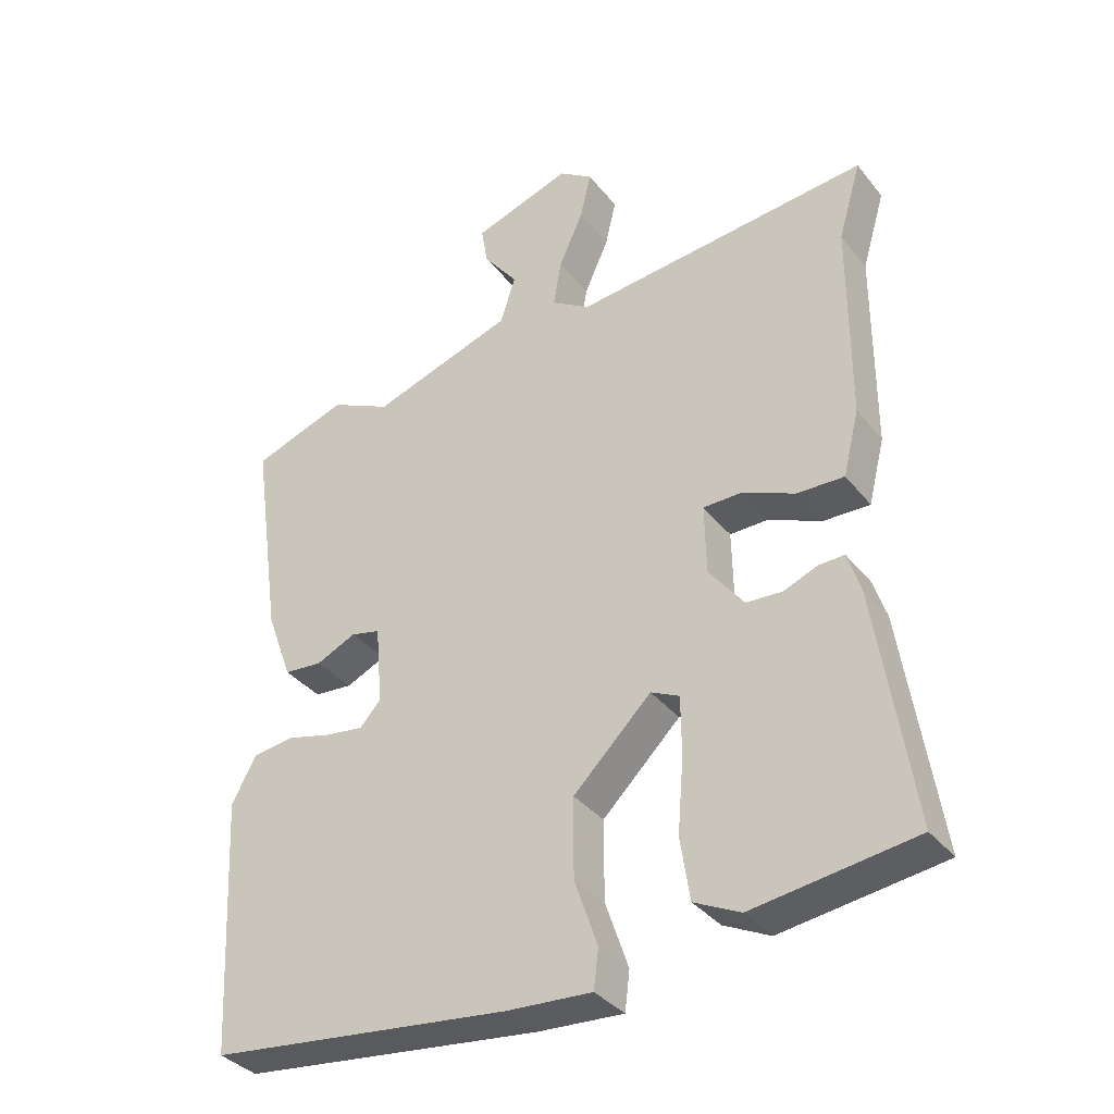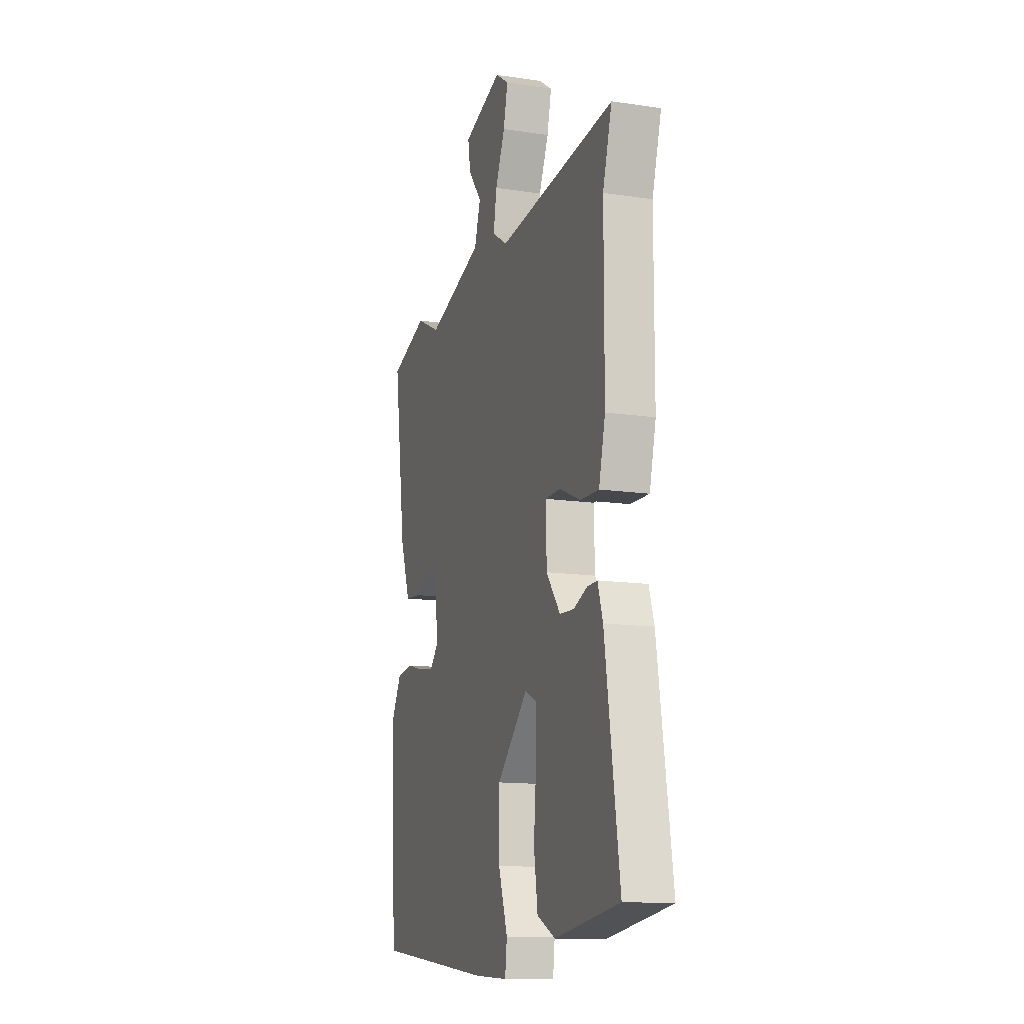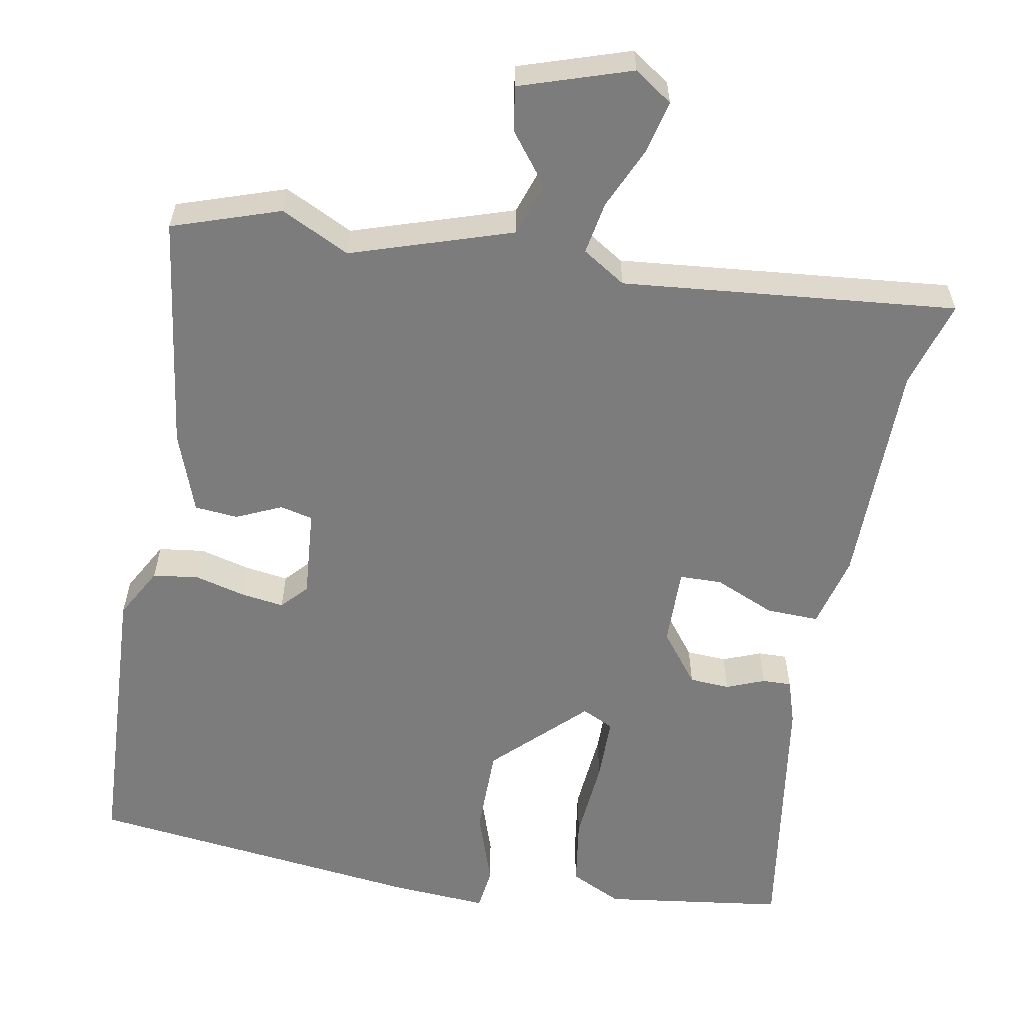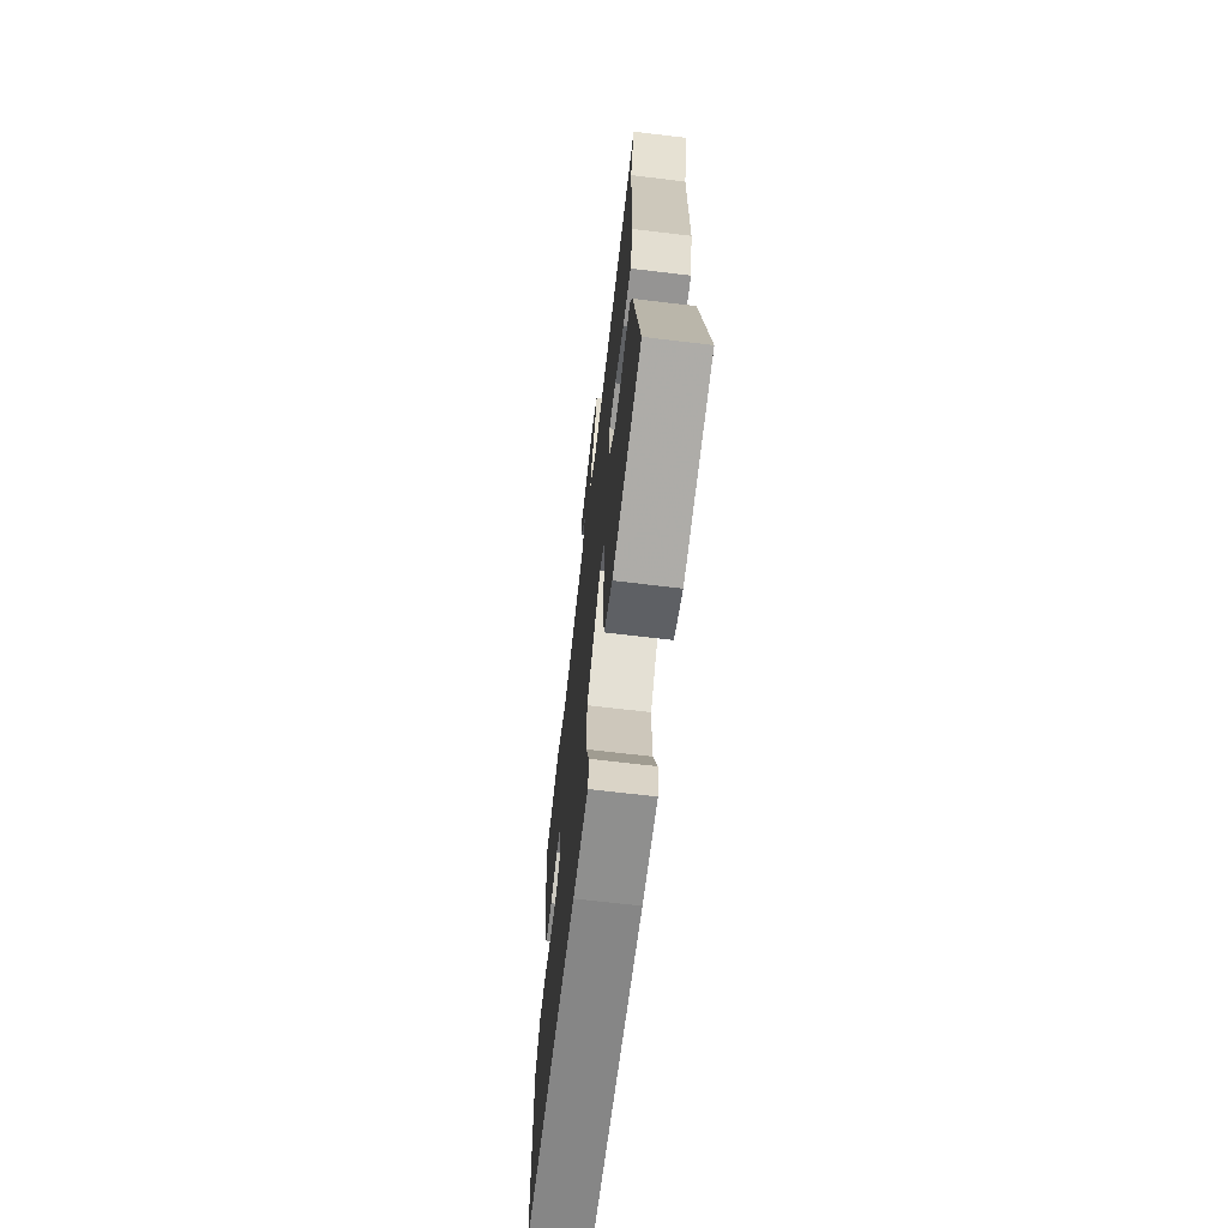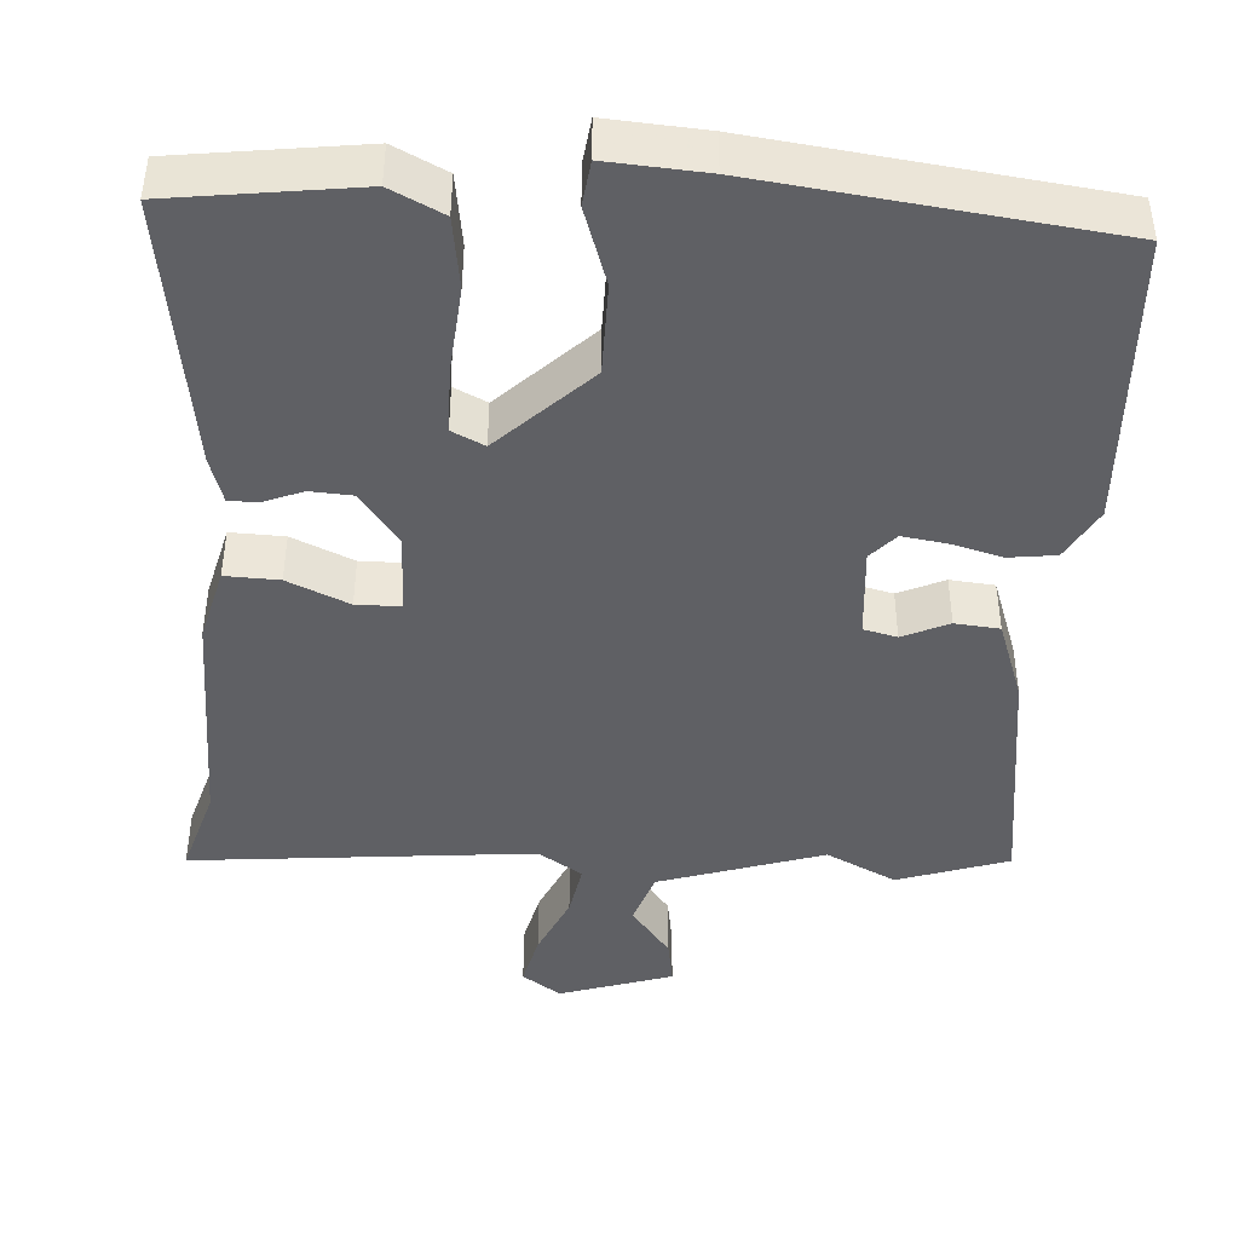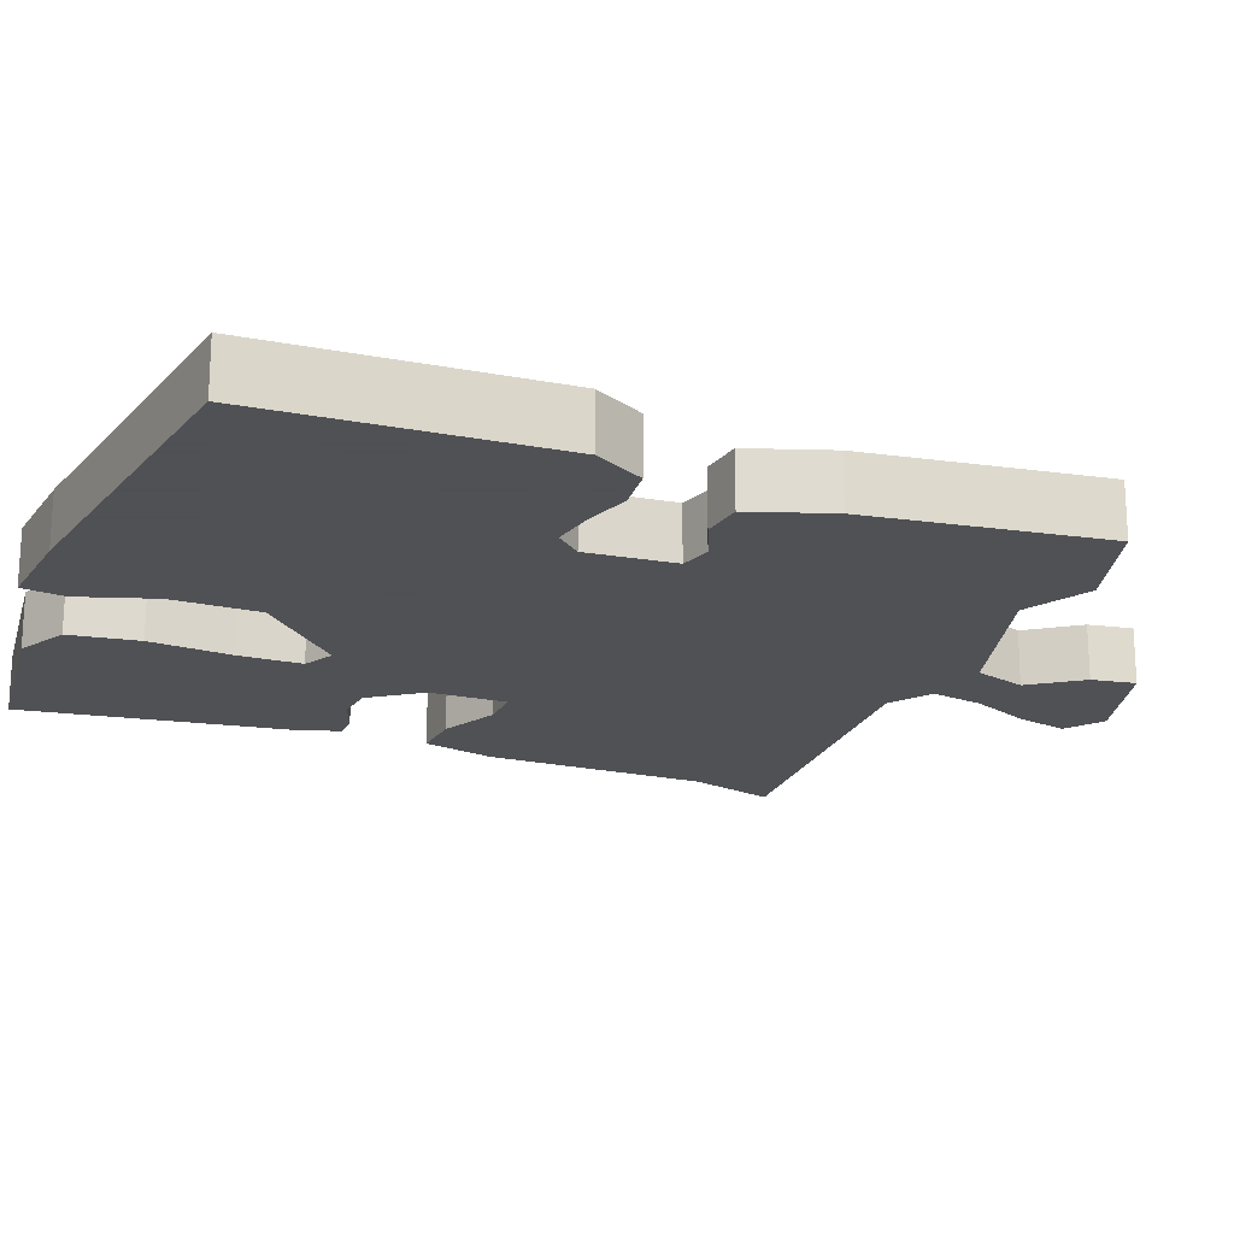
<metadata>
{"format":"obj","ext":"obj","renderer":"f3d","projection":"perspective","resolution":1024,"background":"white","views":[{"elev":-35.7,"azim":33.2,"up":"+Z"},{"elev":-13.4,"azim":71.4,"up":"+Z"},{"elev":-58.8,"azim":-10.5,"up":"+Y"},{"elev":-68.8,"azim":83.2,"up":"+Z"},{"elev":-43.9,"azim":176.0,"up":"+Y"},{"elev":-19.5,"azim":-112.8,"up":"+Y"}]}
</metadata>
<code>
v -0.509 0.07 0.497
v -0.368 0.07 0.545
v -0.278 0.07 0.501
v -0.068 0.07 0.57
v -0.045 0.07 0.64
v -0.096 0.07 0.706
v -0.106 0.07 0.765
v 0.039 0.07 0.813
v 0.089 0.07 0.779
v 0.073 0.07 0.71
v 0.037 0.07 0.629
v 0.025 0.07 0.56
v 0.082 0.07 0.524
v 0.52 0.07 0.568
v 0.486 0.07 0.453
v 0.485 0.07 0.154
v 0.461 0.07 0.058
v 0.392 0.07 0.06
v 0.313 0.07 0.094
v 0.257 0.07 0.093
v 0.259 0.07 -0.01
v 0.311 0.07 -0.077
v 0.364 0.07 -0.08
v 0.414 0.07 -0.06
v 0.452 0.07 -0.059
v 0.471 0.07 -0.118
v 0.524 0.07 -0.467
v 0.286 0.07 -0.5
v 0.218 0.07 -0.467
v 0.204 0.07 -0.375
v 0.213 0.07 -0.266
v 0.212 0.07 -0.18
v 0.17 0.07 -0.16
v 0.055 0.07 -0.273
v 0.055 0.07 -0.39
v 0.089 0.07 -0.489
v 0.082 0.07 -0.546
v -0.044 0.07 -0.538
v -0.489 0.07 -0.486
v -0.509 0.07 -0.107
v -0.472 0.07 -0.04
v -0.412 0.07 -0.032
v -0.346 0.07 -0.049
v -0.289 0.07 -0.057
v -0.258 0.07 -0.023
v -0.268 0.07 0.094
v -0.311 0.07 0.104
v -0.37 0.07 0.077
v -0.427 0.07 0.082
v -0.465 0.07 0.187
v -0.509 0 0.497
v -0.368 0 0.545
v -0.278 0 0.501
v -0.068 0 0.57
v -0.045 0 0.64
v -0.096 0 0.706
v -0.106 0 0.765
v 0.039 0 0.813
v 0.089 0 0.779
v 0.073 0 0.71
v 0.037 0 0.629
v 0.025 0 0.56
v 0.082 0 0.524
v 0.52 0 0.568
v 0.486 0 0.453
v 0.485 0 0.154
v 0.461 0 0.058
v 0.392 0 0.06
v 0.313 0 0.094
v 0.257 0 0.093
v 0.259 0 -0.01
v 0.311 0 -0.077
v 0.364 0 -0.08
v 0.414 0 -0.06
v 0.452 0 -0.059
v 0.471 0 -0.118
v 0.524 0 -0.467
v 0.286 0 -0.5
v 0.218 0 -0.467
v 0.204 0 -0.375
v 0.213 0 -0.266
v 0.212 0 -0.18
v 0.17 0 -0.16
v 0.055 0 -0.273
v 0.055 0 -0.39
v 0.089 0 -0.489
v 0.082 0 -0.546
v -0.044 0 -0.538
v -0.489 0 -0.486
v -0.509 0 -0.107
v -0.472 0 -0.04
v -0.412 0 -0.032
v -0.346 0 -0.049
v -0.289 0 -0.057
v -0.258 0 -0.023
v -0.268 0 0.094
v -0.311 0 0.104
v -0.37 0 0.077
v -0.427 0 0.082
v -0.465 0 0.187
f 47 48 49 50
f 46 47 50 1
f 40 41 42 43
f 40 43 44
f 39 40 44
f 38 39 44 45
f 35 36 37 38
f 34 35 38 45
f 28 29 30 31
f 28 31 32
f 27 28 32
f 26 27 32
f 23 24 25 26
f 22 23 26 32
f 21 22 32 33
f 16 17 18 19
f 15 16 19 20
f 13 14 15 20
f 12 13 20 21
f 8 9 10 11
f 8 11 12
f 5 6 7 8
f 4 5 8 12
f 3 4 12 21
f 46 1 2 3
f 33 34 45 46
f 3 21 33 46
f 100 99 98 97
f 51 100 97 96
f 93 92 91 90
f 94 93 90
f 94 90 89
f 95 94 89 88
f 88 87 86 85
f 95 88 85 84
f 81 80 79 78
f 82 81 78
f 82 78 77
f 82 77 76
f 76 75 74 73
f 82 76 73 72
f 83 82 72 71
f 69 68 67 66
f 70 69 66 65
f 70 65 64 63
f 71 70 63 62
f 61 60 59 58
f 62 61 58
f 58 57 56 55
f 62 58 55 54
f 71 62 54 53
f 53 52 51 96
f 96 95 84 83
f 96 83 71 53
f 1 51 52 2
f 2 52 53 3
f 3 53 54 4
f 4 54 55 5
f 5 55 56 6
f 6 56 57 7
f 7 57 58 8
f 8 58 59 9
f 9 59 60 10
f 10 60 61 11
f 11 61 62 12
f 12 62 63 13
f 13 63 64 14
f 14 64 65 15
f 15 65 66 16
f 16 66 67 17
f 17 67 68 18
f 18 68 69 19
f 19 69 70 20
f 20 70 71 21
f 21 71 72 22
f 22 72 73 23
f 23 73 74 24
f 24 74 75 25
f 25 75 76 26
f 26 76 77 27
f 27 77 78 28
f 28 78 79 29
f 29 79 80 30
f 30 80 81 31
f 31 81 82 32
f 32 82 83 33
f 33 83 84 34
f 34 84 85 35
f 35 85 86 36
f 36 86 87 37
f 37 87 88 38
f 38 88 89 39
f 39 89 90 40
f 40 90 91 41
f 41 91 92 42
f 42 92 93 43
f 43 93 94 44
f 44 94 95 45
f 45 95 96 46
f 46 96 97 47
f 47 97 98 48
f 48 98 99 49
f 49 99 100 50
f 50 100 51 1

</code>
